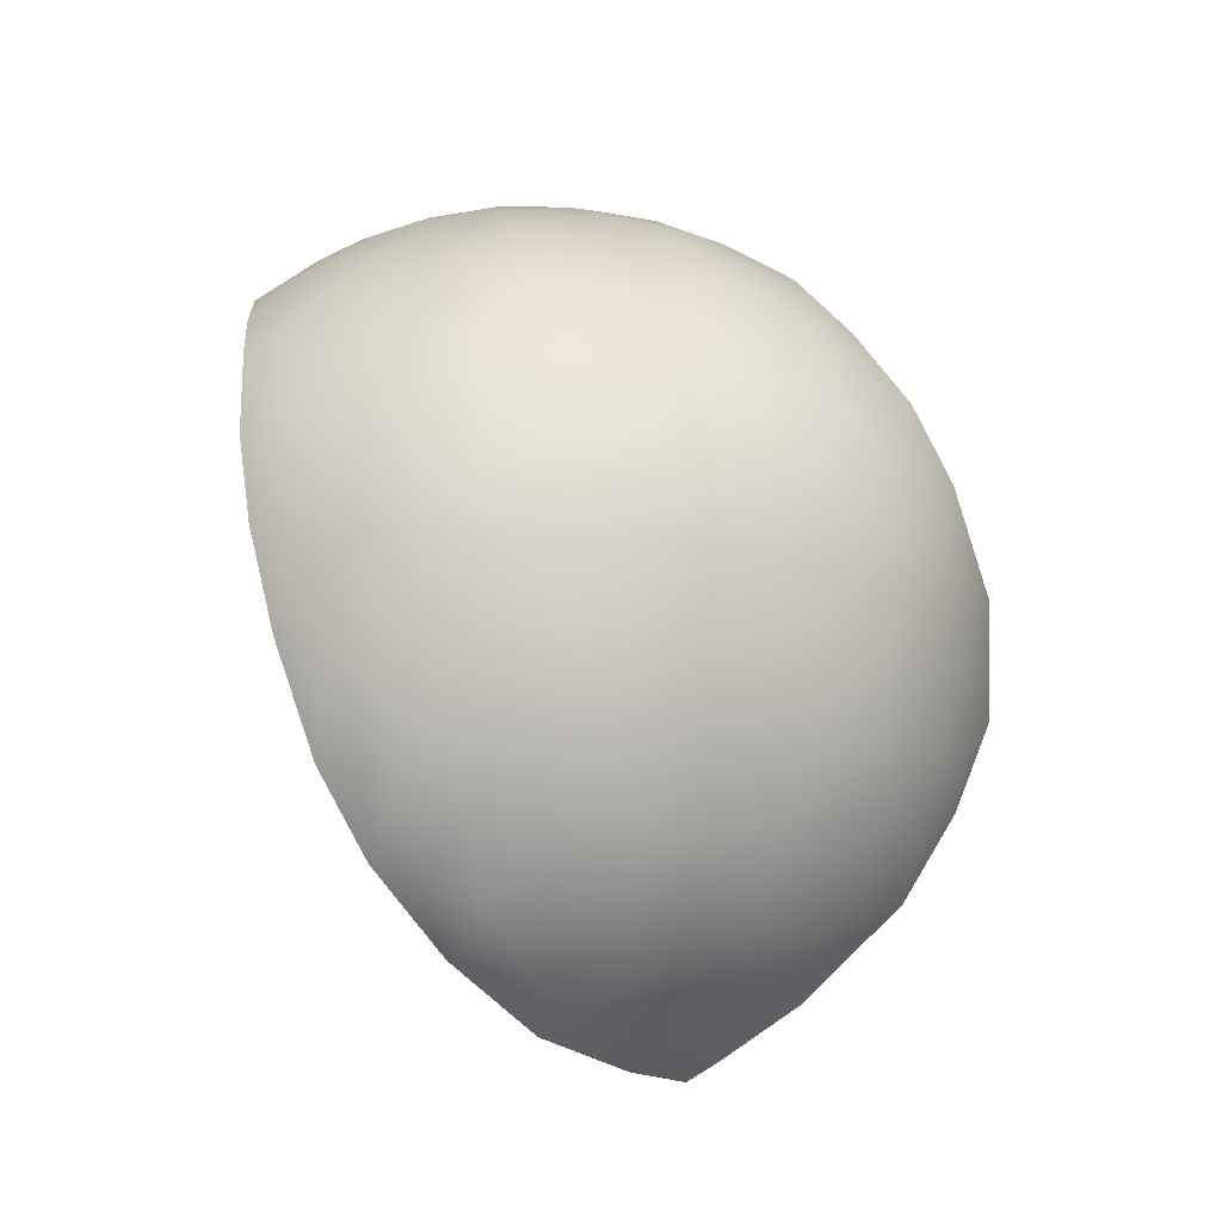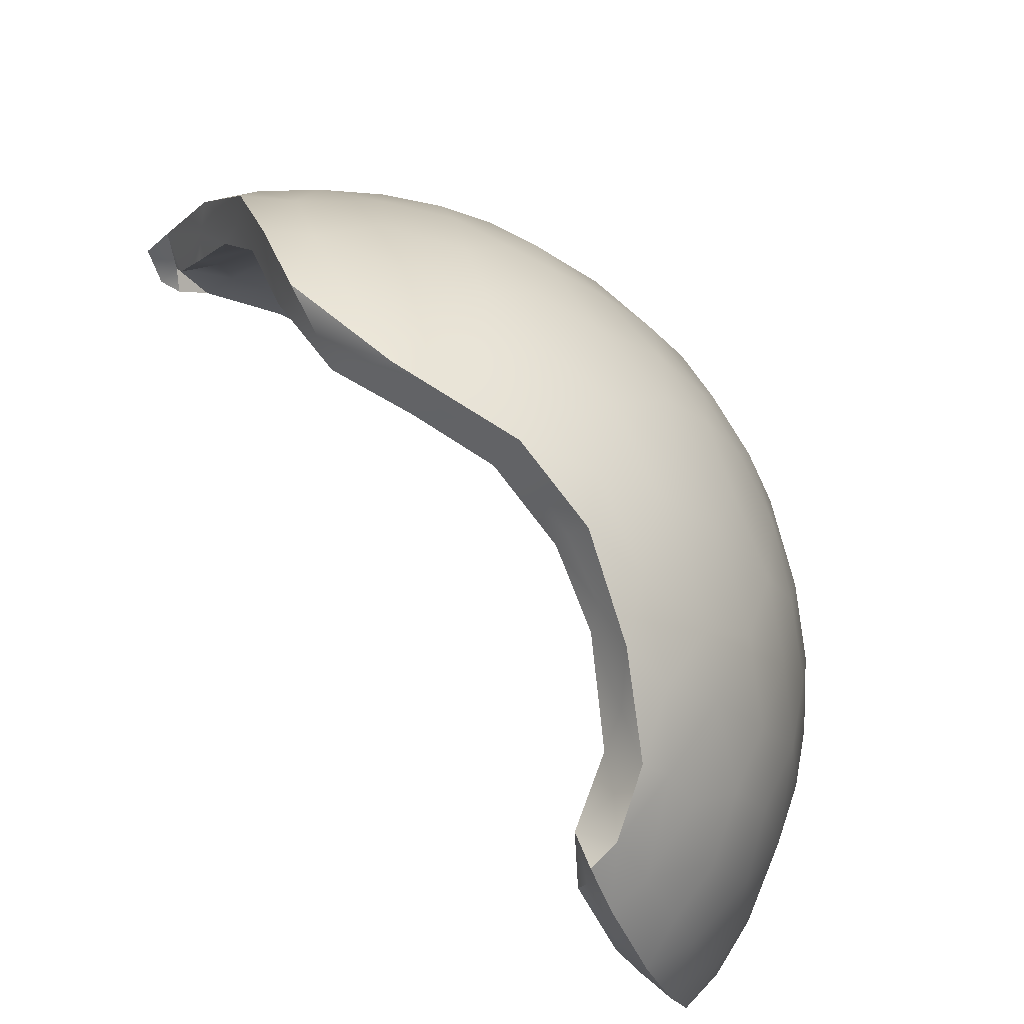
<metadata>
{"format":"obj","ext":"obj","renderer":"f3d","projection":"perspective","resolution":1024,"background":"white","views":[{"elev":-7.7,"azim":96.1,"up":"+Z"},{"elev":53.9,"azim":-39.2,"up":"+Y"}]}
</metadata>
<code>
v -5.963 -167.1 1522
v -6.241 -167.3 1523
v -6.268 -167.9 1522
v -7.245 -166.1 1526
v -7.68 -165.7 1526
v -7.98 -166.7 1526
v -11.2 -162.7 1527
v -11.53 -162.1 1527
v -11.74 -162.7 1527
v -7.202 -167.9 1525
v -7.794 -168.3 1525
v -6.835 -168.2 1524
v -7.861 -164 1517
v -8.481 -164.3 1516
v -8.595 -163.7 1516
v -9.515 -160.6 1525
v -9.347 -159.9 1524
v -9.945 -160.1 1524
v -9.915 -163.2 1516
v -9.712 -163 1516
v -9.839 -163.2 1516
v -10.66 -163.5 1527
v -8.928 -161.8 1517
v -9.395 -162.5 1516
v -9.763 -162.1 1516
v -6.425 -166.7 1524
v -6.631 -167.6 1524
v -9.704 -161.2 1517
v -8.486 -168.5 1525
v -8.412 -167.9 1526
v -9.106 -160.3 1519
v -9.131 -160.7 1518
v -9.986 -160.1 1518
v -10.07 -159.2 1522
v -10.86 -159 1521
v -10.44 -159.2 1522
v -6.058 -166.1 1519
v -5.795 -166.4 1520
v -6.027 -167.3 1520
v -9.585 -159.8 1519
v -9.093 -168 1526
v -9.146 -168.7 1526
v -6.983 -164.2 1518
v -7.477 -163.4 1517
v -10.02 -159.5 1523
v -5.838 -166.9 1522
v -7.57 -160.6 1522
v -7.894 -160.5 1523
v -7.144 -161.2 1522
v -9.57 -159.5 1523
v -6.343 -166.7 1519
v -9.777 -161.4 1526
v -10.74 -161.6 1526
v -10.49 -162.1 1527
v -8.249 -163 1517
v -9.825 -162.7 1516
v -5.83 -166.9 1521
v -7.614 -165.2 1517
v -6.639 -165.5 1518
v -6.846 -166 1518
v -10.16 -160.7 1525
v -9.178 -161.2 1517
v -9.699 -166.8 1527
v -9.988 -167.4 1527
v -9.894 -159.4 1520
v -10.64 -159.3 1520
v -10.11 -159.2 1521
v -7.302 -164.8 1517
v -7.874 -167.6 1526
v -9.428 -163.5 1516
v -10.59 -166.3 1527
v -10.22 -165.7 1527
v -11.04 -165.2 1528
v -9.127 -163.1 1516
v -5.916 -166.5 1523
v -8.704 -159.9 1523
v -8.125 -160.2 1522
v -9.12 -159.6 1522
v -6.59 -162.1 1523
v -6.406 -162.1 1522
v -5.663 -166.3 1521
v -11.44 -164.1 1528
v -5.69 -165.4 1520
v -5.584 -165.5 1521
v -5.642 -165.7 1522
v -5.705 -164.9 1523
v -5.843 -165.4 1523
v -5.605 -164.5 1521
v -5.74 -164.3 1520
v -5.611 -164.6 1522
v -5.768 -163.6 1521
v -5.9 -163.4 1522
v -5.915 -164.2 1523
v -6.076 -162.7 1521
v -6.3 -163.1 1523
v -6.178 -162.8 1523
v -6.443 -162 1521
v -7.026 -161.2 1521
v -10.19 -164.7 1527
v -5.827 -165 1520
v -6.091 -165.2 1519
v -6.06 -164.1 1519
v -6.026 -163.2 1520
v -6.453 -162.1 1520
v -8.139 -160.2 1521
v -7.698 -160.7 1520
v -6.447 -164.5 1518
v -6.349 -163.7 1519
v -6.802 -163.2 1518
v -6.484 -162.8 1519
v -7.079 -162.1 1519
v -6.97 -161.6 1520
v -7.471 -161.2 1519
v -7.624 -161.7 1518
v -8.142 -160.9 1519
v -7.295 -162.7 1518
v -7.92 -162.3 1517
v -8.41 -161.4 1518
v -8.722 -162.4 1517
v -8.576 -160.3 1519
v -8.765 -159.9 1520
v -9.021 -159.6 1521
v -7.143 -167.1 1525
v -7.213 -161.5 1524
v -6.714 -166.2 1525
v -6.582 -165.5 1525
v -7.203 -165.1 1526
v -6.168 -165.9 1524
v -6.131 -165 1524
v -6.542 -164.7 1525
v -7.125 -164.3 1525
v -7.317 -163.6 1525
v -6.439 -163.9 1524
v -6.926 -163 1525
v -6.999 -162.2 1524
v -7.71 -160.9 1523
v -8.452 -165.8 1527
v -8.123 -165.1 1526
v -7.74 -164.3 1526
v -7.827 -162.4 1525
v -7.846 -161.5 1524
v -8.662 -160.7 1524
v -8.727 -161.2 1525
v -8.398 -160.5 1524
v -8.666 -164.2 1527
v -9.077 -164.9 1527
v -8.305 -163.6 1526
v -8.333 -163 1526
v -8.61 -162.4 1526
v -8.87 -161.8 1526
v -9.406 -163.4 1527
v -9.661 -164.1 1527
v -10.28 -162.8 1527
v -9.43 -162.4 1526
v -8.796 -166.9 1526
v -9.42 -168.3 1526
v -9.379 -165.8 1527
v -8.619 -160.6 1525
v -8.494 -160.1 1525
v -7.828 -160.9 1525
v -7.359 -167.4 1526
v -7.091 -168.1 1525
v -7.785 -168.2 1526
v -7.618 -165.2 1527
v -8.114 -166.4 1527
v -8.433 -165.1 1527
v -11.72 -162.5 1528
v -11.81 -161.8 1527
v -11.36 -161.7 1527
v -9.87 -167.6 1528
v -9.077 -168.1 1527
v -8.964 -169 1526
v -9.243 -165.5 1528
v -9.008 -166.3 1528
v -9.785 -166.6 1528
v -10 -165.6 1528
v -9.092 -167.2 1527
v -8.638 -168.5 1526
v -8.382 -167.7 1527
v -7.901 -167.1 1527
v -11.12 -162.5 1528
v -10.06 -163.2 1528
v -10.89 -163.4 1528
v -10.63 -164.1 1528
v -9.426 -164.4 1528
v -10.44 -165 1528
v -7.159 -166.3 1526
v -7.239 -168.7 1525
v -6.683 -166.7 1526
v -10.5 -158.5 1522
v -10.09 -158.5 1522
v -9.438 -158.8 1522
v -9.826 -159 1524
v -8.541 -159.2 1523
v -9.203 -159.1 1523
v -9.142 -159.5 1524
v -8.205 -159.7 1523
v -7.454 -159.9 1522
v -7.766 -160.3 1524
v -9.403 -160.2 1525
v -7.244 -160.4 1523
v -10.64 -161.2 1527
v -10.33 -161.6 1527
v -10.12 -162.2 1527
v -9.822 -160.9 1526
v -10.1 -160.4 1526
v -8.928 -161 1526
v -8.18 -161.8 1526
v -9.198 -161.6 1527
v -9.384 -162.7 1527
v -8.552 -162.6 1527
v -8.864 -163.6 1527
v -7.261 -162 1526
v -6.753 -163 1526
v -7.612 -162.7 1526
v -7.827 -163.9 1527
v -7.04 -163.9 1526
v -7.101 -161.3 1525
v -6.726 -161.1 1524
v -6.338 -162.5 1525
v -6.339 -161.8 1524
v -6.057 -163.9 1525
v -6.443 -164.5 1526
v -6.345 -165.6 1526
v -6.97 -165.1 1526
v -6.675 -160.7 1523
v -6.276 -161.4 1523
v -5.864 -162.4 1524
v -5.845 -162 1523
v -5.381 -163.2 1523
v -5.671 -163.3 1524
v -5.274 -163.9 1523
v -5.456 -165.6 1524
v -5.853 -165.7 1525
v -5.778 -164.9 1525
v -5.321 -164.6 1524
v -5.072 -165.5 1523
v -5.393 -166.7 1523
v -5.948 -166.6 1525
v -6.331 -168.5 1524
v -6.562 -168.2 1525
v -6.452 -167.5 1525
v -5.991 -167.7 1524
v -5.761 -167.8 1523
v -5.439 -167.5 1523
v -7.926 -159.5 1522
v -9.533 -158.7 1522
v -7.654 -160 1520
v -6.719 -160.7 1520
v -7.467 -159.9 1521
v -6.791 -160.9 1519
v -6.079 -164.4 1518
v -6.781 -164.6 1517
v -6.017 -165.1 1518
v -8.123 -168.8 1526
v -7.992 -163.5 1516
v -7.331 -163.2 1517
v -8.503 -163.1 1516
v -8.166 -162.2 1516
v -7.481 -164 1516
v -7.685 -164.6 1516
v -6.56 -163.9 1517
v -6.696 -165.7 1517
v -5.939 -165.8 1518
v -6.474 -165.4 1517
v -5.455 -165.3 1519
v -9.473 -161.2 1516
v -9.157 -162.4 1516
v -9.015 -161.4 1516
v -9.706 -162.3 1516
v -11.43 -163.8 1528
v -10.7 -158.5 1520
v -10.19 -159 1519
v -9.799 -158.9 1520
v -9.309 -158.8 1521
v -10.23 -158.5 1521
v -8.214 -159.4 1521
v -8.674 -159 1522
v -8.892 -159.2 1520
v -9.299 -159.5 1518
v -8.278 -159.8 1519
v -7.147 -160.1 1521
v -7.327 -160.6 1519
v -7.815 -160.5 1518
v -8.633 -160.2 1518
v -9.184 -160.4 1517
v -8.338 -160.9 1517
v -9.699 -159.8 1518
v -6.647 -160.6 1521
v -7.181 -162.4 1517
v -8.06 -161.6 1517
v -7.33 -161.6 1518
v -6.825 -161.4 1518
v -6.578 -162.3 1518
v -6.361 -163.3 1518
v -6.037 -162.8 1518
v -6.148 -161.8 1519
v -5.993 -161.6 1521
v -5.598 -162.6 1520
v -5.456 -163.5 1519
v -5.641 -164.2 1518
v -6.068 -161.4 1522
v -5.411 -162.6 1521
v -5.663 -162.1 1522
v -5.193 -163.5 1520
v -5.204 -164.7 1519
v -5.014 -164.6 1520
v -5.548 -166.3 1519
v -5.146 -165.9 1520
v -5.399 -166.6 1519
v -5.278 -163.1 1522
v -5.007 -164.4 1522
v -5.005 -164 1521
v -4.943 -165.7 1522
v -4.921 -165.5 1521
v -5.081 -166.5 1522
v -5.094 -166.7 1521
v -5.291 -167.1 1520
v -5.292 -167.4 1522
v -5.484 -167.7 1521
v -5.581 -167.2 1519
v -5.748 -168.2 1523
v -10.55 -166.2 1528
v -9.909 -162.8 1515
v -8.902 -163.5 1515
v -11.05 -165 1528
v -5.954 -166.6 1518
v -9.742 -159.5 1525
v -11.56 -163.5 1528
v -11.76 -162.4 1527
v -11.07 -165 1528
v -10.43 -166.6 1528
v -9.895 -167.6 1527
v -9.299 -168.5 1526
v -8.17 -168.6 1526
v -5.907 -167.9 1522
v -5.824 -167.3 1520
v -6.322 -166.4 1518
v -7.222 -165.3 1517
v -8.582 -164 1516
v -9.639 -161.7 1516
v -9.784 -160.3 1518
v -10.36 -159.2 1519
v -10.73 -158.9 1520
v -10.81 -158.8 1521
v -10.71 -158.7 1522
v -10.24 -159 1523
v -9.865 -159.4 1524
v -9.866 -159.8 1525
v -10.02 -160.3 1525
v -10.43 -161 1526
v -11 -161.6 1527
v -6.268 -167.9 1522
v -11.53 -162.1 1527
v -11.53 -162.1 1527
v -11.74 -162.7 1527
v -11.74 -162.7 1527
v -7.794 -168.3 1525
v -7.794 -168.3 1525
v -6.835 -168.2 1524
v -6.835 -168.2 1524
v -8.481 -164.3 1516
v -9.945 -160.1 1524
v -9.915 -163.2 1516
v -9.915 -163.2 1516
v -9.712 -163 1516
v -9.712 -163 1516
v -9.712 -163 1516
v -9.712 -163 1516
v -9.839 -163.2 1516
v -9.839 -163.2 1516
v -9.839 -163.2 1516
v -9.839 -163.2 1516
v -9.763 -162.1 1516
v -9.704 -161.2 1517
v -8.486 -168.5 1525
v -9.986 -160.1 1518
v -10.86 -159 1521
v -10.44 -159.2 1522
v -6.027 -167.3 1520
v -9.146 -168.7 1526
v -9.146 -168.7 1526
v -10.02 -159.5 1523
v -6.343 -166.7 1519
v -10.74 -161.6 1526
v -9.825 -162.7 1516
v -7.614 -165.2 1517
v -6.846 -166 1518
v -10.16 -160.7 1525
v -9.988 -167.4 1527
v -10.64 -159.3 1520
v -9.428 -163.5 1516
v -9.428 -163.5 1516
v -9.428 -163.5 1516
v -10.59 -166.3 1527
v -11.04 -165.2 1528
v -11.44 -164.1 1528
v -9.42 -168.3 1526
v -11.72 -162.5 1528
v -11.81 -161.8 1527
v -11.81 -161.8 1527
v -11.36 -161.7 1527
v -9.87 -167.6 1528
v -8.964 -169 1526
v -8.964 -169 1526
v -7.239 -168.7 1525
v -10.5 -158.5 1522
v -9.826 -159 1524
v -10.64 -161.2 1527
v -10.1 -160.4 1526
v -6.331 -168.5 1524
v -8.123 -168.8 1526
v -8.123 -168.8 1526
v -7.685 -164.6 1516
v -6.696 -165.7 1517
v -9.473 -161.2 1516
v -9.706 -162.3 1516
v -9.706 -162.3 1516
v -11.43 -163.8 1528
v -10.7 -158.5 1520
v -10.7 -158.5 1520
v -10.19 -159 1519
v -9.699 -159.8 1518
v -5.484 -167.7 1521
v -5.581 -167.2 1519
v -5.748 -168.2 1523
v -10.55 -166.2 1528
v -9.909 -162.8 1515
v -9.909 -162.8 1515
v -8.902 -163.5 1515
v -8.902 -163.5 1515
v -8.902 -163.5 1515
v -11.05 -165 1528
v -5.954 -166.6 1518
v -9.742 -159.5 1525
v -8.582 -164 1516
g grp1
f 3 2 1
f 6 5 4
f 9 8 7
f 12 11 10
f 15 14 13
f 18 17 16
f 21 20 19
f 22 9 7
f 25 24 23
f 2 27 26
f 25 23 28
f 30 11 29
f 33 32 31
f 36 35 34
f 39 38 37
f 31 40 33
f 42 41 29
f 44 13 43
f 17 18 45
f 3 46 39
f 46 3 1
f 49 48 47
f 36 34 50
f 37 51 39
f 54 53 52
f 55 15 13
f 24 25 56
f 57 39 46
f 60 59 58
f 52 53 61
f 28 23 62
f 37 59 51
f 41 64 63
f 27 2 3
f 67 66 65
f 12 10 27
f 18 16 61
f 30 29 41
f 53 54 8
f 8 54 7
f 3 12 27
f 13 58 68
f 59 60 51
f 32 28 62
f 45 50 17
f 11 69 10
f 366 370 70
f 11 30 69
f 73 72 71
f 74 367 392
f 2 75 1
f 24 367 74
f 28 32 33
f 392 14 15
f 67 34 35
f 58 13 14
f 78 77 76
f 49 80 79
f 39 57 38
f 57 81 38
f 24 56 368
f 57 46 81
f 63 64 71
f 66 67 35
f 68 59 43
f 22 82 9
f 65 66 40
f 38 83 37
f 81 84 38
f 84 83 38
f 75 85 46
f 85 81 46
f 85 84 81
f 85 87 86
f 75 87 85
f 84 88 83
f 83 88 89
f 84 90 88
f 88 90 91
f 90 92 91
f 91 89 88
f 85 86 90
f 90 84 85
f 93 90 86
f 93 92 90
f 92 94 91
f 93 95 92
f 95 96 92
f 96 80 92
f 80 94 92
f 80 97 94
f 79 80 96
f 47 98 49
f 99 82 22
f 100 37 83
f 37 100 101
f 100 102 101
f 89 102 100
f 100 83 89
f 89 103 102
f 91 94 103
f 91 103 89
f 104 103 94
f 97 104 94
f 97 98 104
f 98 80 49
f 98 97 80
f 106 98 105
f 102 107 101
f 108 107 102
f 108 109 107
f 107 109 43
f 110 102 103
f 102 110 108
f 110 109 108
f 110 111 109
f 104 112 110
f 110 103 104
f 112 111 110
f 106 113 112
f 112 98 106
f 112 104 98
f 113 111 112
f 115 114 113
f 114 111 113
f 113 106 115
f 109 44 43
f 116 44 109
f 116 117 44
f 111 116 109
f 111 114 116
f 114 117 116
f 115 118 114
f 118 117 114
f 117 55 44
f 117 119 55
f 23 117 118
f 23 119 117
f 77 47 48
f 59 68 58
f 32 118 115
f 118 32 62
f 120 31 115
f 31 32 115
f 120 40 31
f 106 120 115
f 106 121 120
f 106 105 121
f 105 122 121
f 47 105 98
f 77 105 47
f 78 105 77
f 78 122 105
f 122 65 121
f 121 65 40
f 40 120 121
f 78 67 122
f 122 67 65
f 34 67 78
f 99 73 82
f 69 123 10
f 52 61 16
f 74 119 24
f 43 59 107
f 59 101 107
f 13 68 43
f 13 44 55
f 74 55 119
f 74 15 55
f 392 15 74
f 59 37 101
f 23 118 62
f 75 46 1
f 76 50 78
f 50 34 78
f 48 76 77
f 124 49 79
f 6 123 69
f 4 123 6
f 123 125 26
f 123 26 27
f 27 10 123
f 36 50 45
f 4 125 123
f 126 125 4
f 127 126 4
f 128 26 125
f 126 128 125
f 87 75 128
f 87 128 129
f 126 129 128
f 130 126 127
f 131 130 127
f 132 130 131
f 129 130 133
f 93 129 133
f 132 133 130
f 93 86 87
f 93 87 129
f 126 130 129
f 95 133 134
f 95 93 133
f 96 95 79
f 79 95 135
f 124 79 135
f 134 135 95
f 124 136 49
f 5 127 4
f 40 66 33
f 137 5 6
f 127 5 138
f 139 127 138
f 137 138 5
f 139 131 127
f 132 131 139
f 132 134 133
f 140 134 132
f 140 135 134
f 141 135 140
f 141 124 135
f 141 136 124
f 141 143 142
f 141 142 144
f 141 144 136
f 145 139 138
f 145 138 146
f 147 139 145
f 147 148 132
f 139 147 132
f 140 148 149
f 143 141 140
f 150 143 140
f 150 140 149
f 52 16 143
f 150 52 143
f 145 151 147
f 151 145 152
f 146 152 145
f 22 151 152
f 154 151 153
f 22 153 151
f 150 149 154
f 148 154 149
f 154 52 150
f 54 52 154
f 153 54 154
f 54 153 7
f 7 153 22
f 136 48 49
f 16 142 143
f 142 16 17
f 24 119 23
f 144 142 17
f 144 76 48
f 17 76 144
f 136 144 48
f 17 50 76
f 155 6 69
f 155 69 30
f 64 41 156
f 155 41 63
f 41 155 30
f 157 137 155
f 6 155 137
f 157 146 137
f 138 137 146
f 99 146 157
f 99 157 72
f 146 99 152
f 99 22 152
f 155 63 157
f 63 72 157
f 71 72 63
f 41 42 156
f 72 73 99
f 151 154 148
f 147 151 148
f 132 148 140
f 128 75 26
f 75 2 26
f 160 159 158
f 163 162 161
f 166 165 164
f 169 168 167
f 172 171 170
f 175 174 173
f 176 175 173
f 175 177 174
f 178 171 172
f 177 171 179
f 179 180 165
f 177 179 165
f 174 177 165
f 183 182 181
f 182 183 184
f 184 186 185
f 182 184 185
f 185 186 176
f 173 185 176
f 185 173 166
f 166 173 174
f 166 174 165
f 165 180 187
f 171 178 179
f 179 163 161
f 179 161 180
f 163 188 162
f 187 161 189
f 161 187 180
f 192 191 190
f 192 190 193
f 192 195 194
f 196 195 193
f 194 195 197
f 194 197 198
f 197 195 196
f 159 197 196
f 199 197 159
f 159 196 200
f 159 200 158
f 197 199 201
f 198 197 201
f 203 202 169
f 204 181 182
f 205 202 203
f 205 206 202
f 209 208 207
f 203 204 209
f 205 203 209
f 205 209 207
f 209 204 210
f 211 209 210
f 209 211 208
f 210 204 182
f 212 182 185
f 212 210 182
f 211 210 212
f 207 158 200
f 205 207 200
f 158 207 208
f 160 158 208
f 215 214 213
f 213 208 215
f 160 208 213
f 215 208 211
f 215 211 216
f 215 216 217
f 215 217 214
f 216 211 212
f 212 185 166
f 212 166 216
f 164 216 166
f 160 218 199
f 160 199 159
f 201 199 218
f 201 218 219
f 221 218 220
f 219 218 221
f 218 160 213
f 220 218 213
f 220 213 214
f 222 214 217
f 222 217 223
f 223 225 224
f 223 217 225
f 217 216 164
f 225 217 164
f 187 164 165
f 225 164 187
f 225 187 224
f 201 219 226
f 227 219 221
f 228 221 220
f 229 227 221
f 228 229 221
f 230 229 228
f 220 231 228
f 231 230 228
f 232 230 231
f 222 220 214
f 222 231 220
f 235 234 233
f 233 236 235
f 236 232 231
f 236 231 222
f 235 236 222
f 235 222 223
f 224 235 223
f 235 224 234
f 238 237 233
f 238 233 239
f 239 233 234
f 239 234 224
f 189 224 187
f 239 224 189
f 241 188 240
f 242 162 241
f 243 238 239
f 242 241 243
f 239 242 243
f 243 244 238
f 238 244 245
f 242 239 189
f 161 242 189
f 162 242 161
f 226 219 227
f 236 233 237
f 194 198 246
f 191 192 247
f 250 249 248
f 249 251 248
f 254 253 252
f 167 181 169
f 178 172 255
f 258 257 256
f 258 259 257
f 253 261 260
f 256 257 260
f 252 253 262
f 260 257 253
f 253 257 262
f 265 264 263
f 264 254 266
f 269 268 267
f 270 267 268
f 259 258 268
f 184 183 271
f 264 265 254
f 274 273 272
f 276 275 274
f 276 247 275
f 276 191 247
f 275 278 277
f 275 247 278
f 275 277 279
f 275 279 274
f 274 279 280
f 280 279 281
f 278 246 277
f 246 198 282
f 277 246 250
f 246 282 250
f 277 248 279
f 279 248 281
f 250 248 277
f 284 281 283
f 281 248 283
f 281 285 280
f 281 284 285
f 280 285 286
f 285 287 286
f 287 285 284
f 286 267 288
f 286 269 267
f 286 287 269
f 282 198 289
f 289 198 226
f 167 271 181
f 271 183 181
f 259 290 257
f 291 290 259
f 291 292 290
f 292 287 284
f 292 291 287
f 292 284 293
f 292 294 290
f 292 293 294
f 290 295 257
f 294 295 290
f 294 296 295
f 257 295 262
f 262 295 252
f 293 283 251
f 248 251 283
f 293 284 283
f 251 249 297
f 297 249 298
f 251 297 293
f 297 296 293
f 293 296 294
f 296 297 299
f 296 299 300
f 296 301 295
f 295 301 252
f 296 300 301
f 252 301 254
f 301 266 254
f 298 249 289
f 249 282 289
f 282 249 250
f 298 289 302
f 302 303 298
f 303 302 304
f 298 299 297
f 299 298 303
f 299 303 305
f 301 300 306
f 299 305 300
f 306 300 307
f 300 305 307
f 306 266 301
f 264 266 308
f 266 309 308
f 308 309 310
f 266 306 309
f 302 289 226
f 302 229 304
f 302 227 229
f 304 229 311
f 229 230 311
f 311 230 312
f 312 230 232
f 311 303 304
f 307 305 313
f 303 313 305
f 303 311 313
f 313 311 312
f 232 236 312
f 312 236 237
f 315 312 314
f 312 237 314
f 312 315 313
f 313 315 307
f 306 307 309
f 309 307 315
f 237 238 316
f 237 316 314
f 315 316 317
f 314 316 315
f 315 317 309
f 310 309 318
f 318 309 317
f 177 170 171
f 265 253 254
f 316 319 317
f 244 243 240
f 238 245 316
f 245 319 316
f 321 318 320
f 259 269 291
f 291 269 287
f 268 269 259
f 245 244 322
f 278 247 192
f 246 278 194
f 278 192 194
f 302 226 227
f 177 175 170
f 226 198 201
f 175 323 170
f 20 417 324
f 176 323 175
f 240 322 244
f 325 258 256
f 261 253 263
f 188 163 255
f 186 326 323
f 253 265 263
f 323 176 186
f 320 319 322
f 327 264 308
f 319 320 318
f 325 428 268
f 327 263 264
f 322 319 245
f 256 261 325
f 179 178 163
f 188 241 162
f 326 184 271
f 308 310 327
f 310 318 321
f 163 178 255
f 261 256 260
f 268 258 325
f 240 243 241
f 317 319 318
f 321 327 310
f 326 186 184
f 190 276 272
f 195 192 193
f 272 276 274
f 205 200 206
f 270 268 428
f 203 181 204
f 190 191 276
f 273 280 288
f 328 196 193
f 181 203 169
f 273 274 280
f 196 328 200
f 280 286 288
f 206 200 328
f 330 356 329
f 356 397 329
f 329 397 331
f 397 396 331
f 396 395 331
f 331 395 332
f 395 390 333
f 332 395 333
f 390 398 334
f 333 390 334
f 334 398 381
f 382 376 335
f 376 358 335
f 335 359 360
f 361 353 336
f 353 380 337
f 336 353 337
f 380 384 337
f 337 384 338
f 384 388 338
f 388 387 339
f 338 388 339
f 339 387 340
f 387 362 340
f 362 393 340
f 436 394 371
f 386 374 341
f 374 375 341
f 341 375 342
f 375 377 342
f 342 377 343
f 377 391 343
f 343 391 344
f 391 378 345
f 344 391 345
f 345 378 346
f 378 379 347
f 346 378 347
f 379 383 347
f 347 383 348
f 383 363 349
f 348 383 349
f 363 389 350
f 349 363 350
f 350 389 351
f 389 385 351
f 351 385 352
f 385 354 352
f 355 357 330
f 400 355 330
f 369 386 418
f 330 329 399
f 329 419 399
f 329 331 419
f 331 433 419
f 433 331 427
f 331 332 427
f 332 403 427
f 332 333 403
f 333 334 404
f 403 333 404
f 334 381 404
f 382 335 405
f 335 412 405
f 335 360 412
f 361 406 413
f 361 411 406
f 411 361 426
f 361 336 426
f 426 336 424
f 336 337 424
f 424 337 425
f 337 338 434
f 425 337 434
f 434 338 415
f 338 339 415
f 415 339 414
f 339 340 414
f 340 430 414
f 340 372 430
f 373 364 431
f 365 429 432
f 19 20 324
f 386 341 418
f 341 416 418
f 341 342 416
f 416 342 423
f 342 343 422
f 423 342 422
f 422 343 420
f 343 344 420
f 344 345 420
f 345 346 407
f 421 345 407
f 346 347 407
f 347 408 407
f 347 348 408
f 348 349 435
f 408 348 435
f 349 350 435
f 350 410 435
f 350 351 410
f 351 409 410
f 351 352 409
f 409 352 402
f 352 354 402
f 354 401 402
f 400 330 399

</code>
